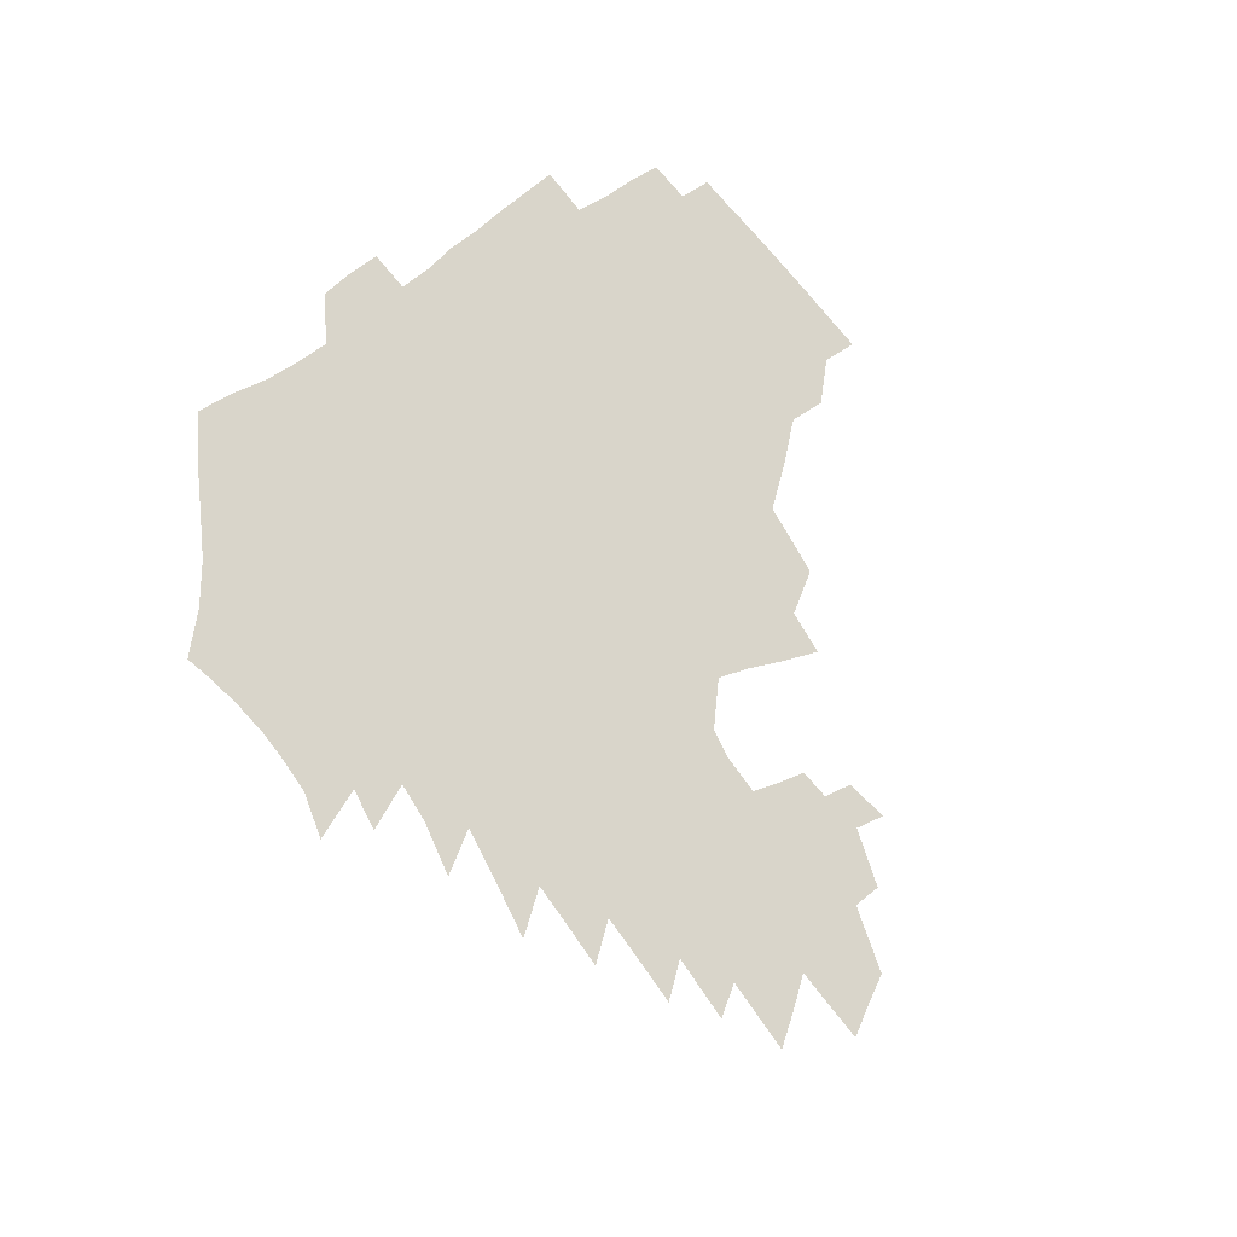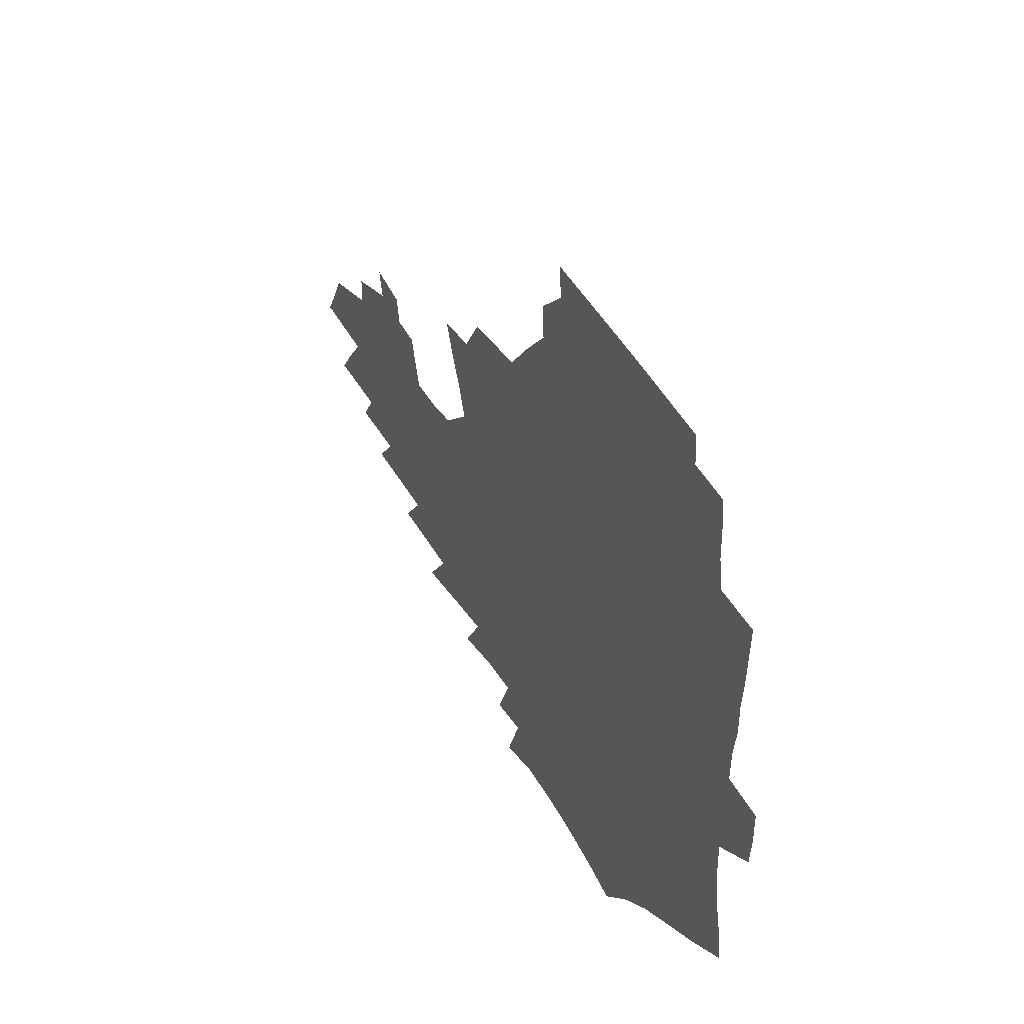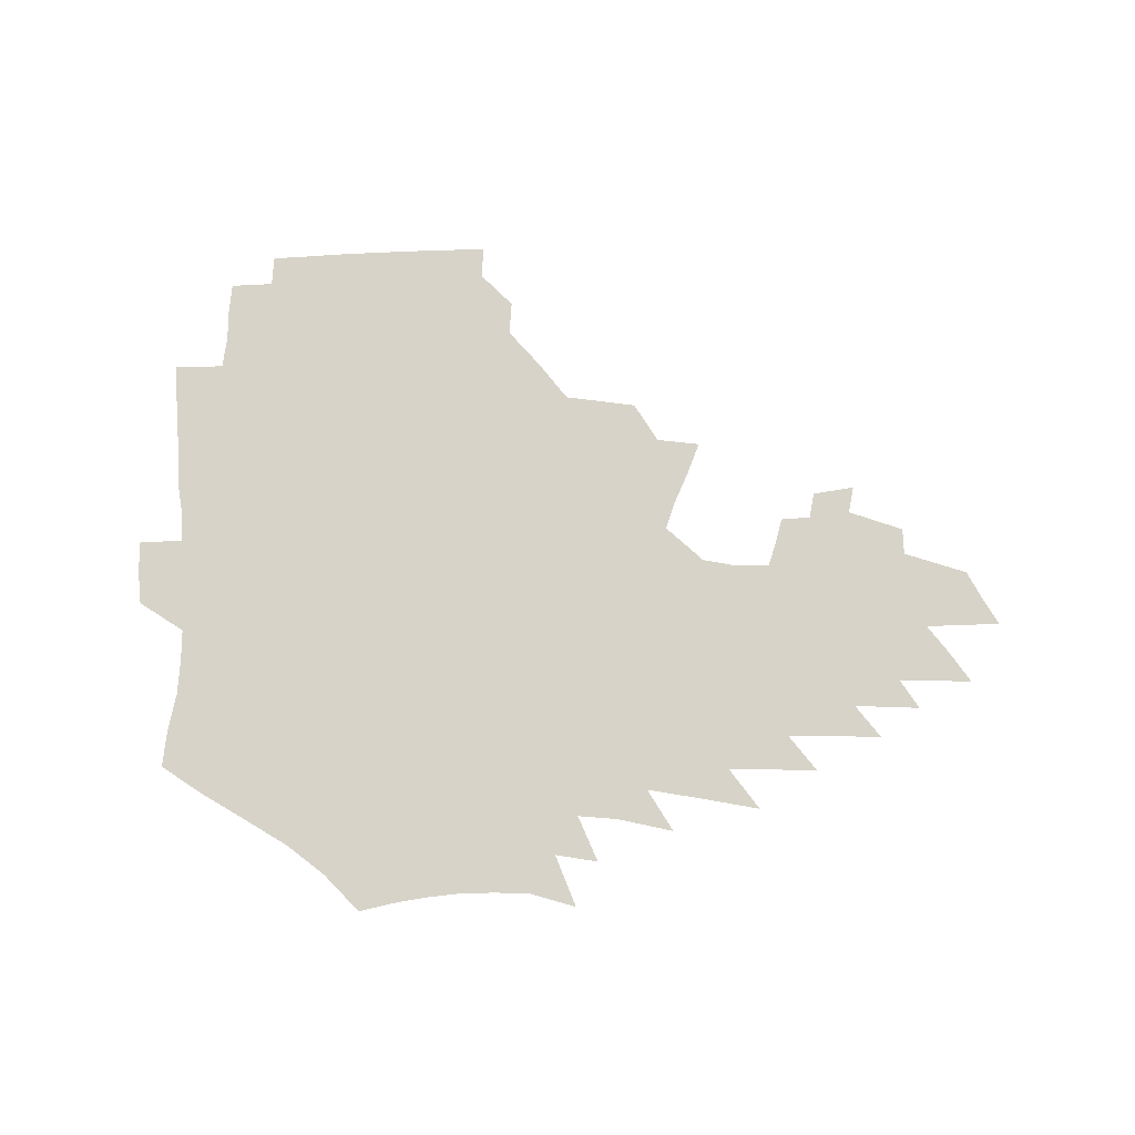
<metadata>
{"format":"obj","ext":"obj","renderer":"f3d","projection":"perspective","resolution":1024,"background":"white","views":[{"elev":74.4,"azim":53.5,"up":"+Z"},{"elev":43.1,"azim":-116.8,"up":"+Y"},{"elev":77.0,"azim":-0.3,"up":"+Z"}]}
</metadata>
<code>
v 186 251.8 0
v 184.7 266.9 0
v 184.6 281.9 0
v 199.4 172.4 0
v 201.5 189.5 0
v 205.3 207.1 0
v 206.6 223 0
v 206.9 238.3 0
v 205.4 253.1 0
v 205.1 268 0
v 204.7 282.8 0
v 204.3 297.6 0
v 202.1 312.6 0
v 202 327.4 0
v 200.5 342.2 0
v 199.8 356.9 0
v 199 371.5 0
v 219.1 159.2 0
v 219.6 175.7 0
v 222.2 192.9 0
v 224 209.2 0
v 227 225.4 0
v 227.7 240.1 0
v 225 254.5 0
v 224.5 269.2 0
v 223.7 283.9 0
v 223.2 298.7 0
v 222.6 313.4 0
v 221.4 328.2 0
v 221.6 342.9 0
v 222.2 357.4 0
v 221.8 371.7 0
v 224 386 0
v 224.2 400.1 0
v 225.7 413.9 0
v 239.9 146.8 0
v 238 162.4 0
v 239.3 179.2 0
v 240 195.2 0
v 241.2 211 0
v 242.3 226.2 0
v 244.5 241.5 0
v 242.1 255.7 0
v 240.5 270.2 0
v 239.8 284.8 0
v 240.9 299.5 0
v 239.4 314.3 0
v 239.1 329.1 0
v 240.2 343.8 0
v 240.7 358.3 0
v 240.8 372.7 0
v 242.1 387 0
v 243.3 401.1 0
v 245.2 414.8 0
v 246.3 428.4 0
v 260 134.6 0
v 259.3 151.3 0
v 258.5 167.1 0
v 257.9 182.5 0
v 258.1 198 0
v 258.1 212.9 0
v 258.2 227.6 0
v 258.8 242.3 0
v 257.7 256.6 0
v 256.5 271 0
v 255.9 285.6 0
v 255.2 300.4 0
v 255.2 315.1 0
v 256.1 329.9 0
v 256.5 344.5 0
v 257.4 359 0
v 257.6 373.4 0
v 258.5 387.8 0
v 260.1 401.9 0
v 261.5 415.8 0
v 263 429.3 0
v 277.7 120.8 0
v 278.4 140 0
v 277.1 155.6 0
v 275.6 170.5 0
v 275.3 185.7 0
v 274.2 200.1 0
v 274.2 214.7 0
v 273.8 229 0
v 273.3 243.1 0
v 272.1 257.3 0
v 271 271.8 0
v 270.2 286.3 0
v 270.3 300.9 0
v 270.3 315.7 0
v 271.2 330.4 0
v 271.5 345 0
v 271.7 359.6 0
v 273.2 374.1 0
v 273.9 388.4 0
v 276.1 402.7 0
v 276.7 416.6 0
v 278.7 430.3 0
v 294.1 103.8 0
v 294.4 125.9 0
v 293.6 143.2 0
v 292.1 158.3 0
v 291.6 173.7 0
v 290.4 188 0
v 289.7 202.2 0
v 289.1 216.2 0
v 288.8 230.2 0
v 287.5 243.9 0
v 286.4 257.9 0
v 285.2 272.4 0
v 285.2 286.7 0
v 284.9 301.4 0
v 285.1 316 0
v 285.8 330.7 0
v 286.3 345.4 0
v 287.4 360 0
v 288 374.6 0
v 289.5 389.2 0
v 290.4 403.3 0
v 291.8 417.4 0
v 292.8 431 0
v 310.2 107.6 0
v 309.4 129.5 0
v 308 145.8 0
v 306.5 160.7 0
v 305.5 175.7 0
v 304.6 190 0
v 303.4 203.5 0
v 303.4 217.7 0
v 303.3 231.2 0
v 301.8 244.6 0
v 300.4 258.5 0
v 299.5 272.7 0
v 299.4 287 0
v 299.2 301.7 0
v 299.8 316.3 0
v 300.1 330.9 0
v 301 345.6 0
v 301.9 360.2 0
v 302.7 374.8 0
v 304 389.4 0
v 304.6 403.6 0
v 306.1 417.8 0
v 307 431.5 0
v 325.9 110.2 0
v 323.7 130.9 0
v 321.8 147.3 0
v 320.3 162.6 0
v 319.1 177.5 0
v 318 191.5 0
v 317.2 205.2 0
v 316.8 218.8 0
v 316.6 232 0
v 315.5 244.9 0
v 314.4 258.5 0
v 313.5 272.9 0
v 313.2 287.3 0
v 313.3 301.8 0
v 313.8 316.3 0
v 314.6 330.9 0
v 315.4 345.5 0
v 316.5 360.2 0
v 317.3 374.8 0
v 318.5 389.7 0
v 319.5 404 0
v 320.5 418.1 0
v 321.4 432 0
v 341.5 111.9 0
v 338 131.6 0
v 335.7 147.8 0
v 333.7 163.7 0
v 332.1 178.9 0
v 330.9 192.6 0
v 330 206.2 0
v 329.3 219.4 0
v 329 232.6 0
v 328.4 245.3 0
v 327.8 258.4 0
v 327 272.8 0
v 326.8 287.7 0
v 327.2 301.8 0
v 328 316 0
v 328.9 330.6 0
v 330 345.2 0
v 331.1 359.9 0
v 332.2 374.6 0
v 333.2 389.5 0
v 334.3 404 0
v 335.2 418.3 0
v 336 432.4 0
v 357.4 112.2 0
v 352.8 131.9 0
v 349.6 148.8 0
v 347.3 164 0
v 345.1 179.4 0
v 343.6 193.4 0
v 342.6 206.8 0
v 341.7 220.1 0
v 341.2 232.9 0
v 340.9 245.5 0
v 340.6 258.5 0
v 340.3 272.5 0
v 340.3 287.2 0
v 341 301.2 0
v 342.1 315.4 0
v 343.5 329.8 0
v 344.6 344.6 0
v 346 359.3 0
v 347.5 374.1 0
v 348.6 389.1 0
v 349.2 404 0
v 350.3 418.5 0
v 351.3 432.9 0
v 373.9 111.7 0
v 368.3 131.7 0
v 363.9 149.2 0
v 360.9 164.7 0
v 358.1 180.2 0
v 356.6 193.5 0
v 355.2 207.2 0
v 354 220.5 0
v 353.3 233.4 0
v 353.1 245.7 0
v 353.1 258.3 0
v 353.4 272 0
v 354 285.9 0
v 354.9 300 0
v 356.4 314.2 0
v 358 328.8 0
v 359.6 343.4 0
v 361.3 358.2 0
v 363 373.2 0
v 364.3 388.4 0
v 365.4 403.6 0
v 395.7 105.4 0
v 386.1 129.6 0
v 378.7 149.8 0
v 374.8 165.2 0
v 371.7 180.1 0
v 369.2 194.6 0
v 367.8 207.5 0
v 366.1 221.1 0
v 365.3 233.6 0
v 365 245.8 0
v 365.4 258.2 0
v 366.2 271.2 0
v 367.2 284.5 0
v 368.7 298.3 0
v 370.4 312.7 0
v 372.5 327.3 0
v 374.7 341.9 0
v 376.7 356.7 0
v 379 371.9 0
v 406.1 126.4 0
v 396.8 147.9 0
v 389.5 165.5 0
v 385.8 180 0
v 383.1 194.1 0
v 380.4 208 0
v 378.2 221.4 0
v 377.3 233.7 0
v 377.1 245.7 0
v 377.6 257.7 0
v 378.7 270.3 0
v 380.1 283.1 0
v 382 296.8 0
v 384.3 310.9 0
v 386.9 325.4 0
v 389.6 339.9 0
v 392.6 354.7 0
v 415.8 146.3 0
v 407.5 163.5 0
v 403 178.1 0
v 399.3 192.4 0
v 395.1 206.9 0
v 392.2 220.4 0
v 391.6 232.7 0
v 390.6 245.1 0
v 390.4 257.3 0
v 391.6 269.5 0
v 393.3 282.2 0
v 395.3 295.2 0
v 398.3 309.1 0
v 401.1 323 0
v 404.6 337.5 0
v 409.3 352.6 0
v 441.9 140.5 0
v 429.8 160.1 0
v 421.1 176.4 0
v 417.6 190.1 0
v 411.7 205.1 0
v 406.3 219.8 0
v 405.2 232 0
v 404.5 244.3 0
v 404.8 256.4 0
v 405.5 268.5 0
v 406.6 280.9 0
v 408.9 293.5 0
v 412.7 306.9 0
v 415.8 320.6 0
v 420.2 335 0
v 426 350.3 0
v 454.6 156 0
v 445.3 172.3 0
v 438.7 187 0
v 431.1 202.4 0
v 422.9 218.2 0
v 419.6 231.2 0
v 418.3 243.4 0
v 419.2 255.1 0
v 419.7 267.1 0
v 420.6 279.2 0
v 423.9 291.3 0
v 427.7 304.4 0
v 432.1 318.2 0
v 437.3 332.5 0
v 482.9 150.8 0
v 468.6 169.8 0
v 459.2 185.2 0
v 452.4 199.4 0
v 442.9 215.4 0
v 436.9 229.4 0
v 434.9 241.6 0
v 435.3 253.3 0
v 435.2 265.1 0
v 437.8 276.5 0
v 440.7 287.8 0
v 445.3 301.1 0
v 451.7 315.5 0
v 457.4 330.2 0
v 488.9 169.4 0
v 478.2 185 0
v 469.6 199.5 0
v 462.9 213.1 0
v 455 227.6 0
v 451.3 240 0
v 452.5 251 0
v 454.3 261.8 0
v 458.4 271.8 0
v 510.6 168.9 0
v 497.4 185.5 0
v 487.7 199.8 0
v 478 214.1 0
v 471.8 226.8 0
v 467.4 238.7 0
v 466.4 249.4 0
v 467.7 259.5 0
v 472.1 269.3 0
v 518.4 185.3 0
v 508.9 199.3 0
v 500.8 212.7 0
v 493.4 225.3 0
v 489.2 237 0
v 486.5 248 0
v 486.8 258.5 0
v 490.3 269.1 0
v 493.9 280.3 0
v 497 291.9 0
v 541.5 184.7 0
v 529.6 199.7 0
v 525.2 212.1 0
v 517 224.8 0
v 512.7 236.6 0
v 510.7 248 0
v 509.8 259.3 0
v 508.4 270.3 0
v 509 281.4 0
v 510.8 292.8 0
v 513.1 304.7 0
v 560.3 198.6 0
v 551.5 212.2 0
v 544.5 224.9 0
v 538.5 237.1 0
v 535.5 249 0
v 533 260.6 0
v 530.9 272.2 0
v 531 283.9 0
v 530.1 295.3 0
v 532.6 307.8 0
v 585.8 211.3 0
v 576 225.1 0
v 565.6 238.4 0
v 561.6 250.5 0
v 558.1 262.5 0
v 556.2 274.4 0
v 555.8 286.6 0
v 600.5 239.4 0
v 592.8 252.4 0
v 585.9 265 0
f 8 9 1
f 1 9 2
f 9 10 2
f 2 10 3
f 10 11 3
f 18 19 4
f 4 19 5
f 19 20 5
f 5 20 6
f 20 21 6
f 6 21 7
f 21 22 7
f 7 22 8
f 22 23 8
f 8 23 9
f 23 24 9
f 9 24 10
f 24 25 10
f 10 25 11
f 25 26 11
f 11 26 12
f 26 27 12
f 12 27 13
f 27 28 13
f 13 28 14
f 28 29 14
f 14 29 15
f 29 30 15
f 15 30 16
f 30 31 16
f 16 31 17
f 31 32 17
f 36 37 18
f 18 37 19
f 37 38 19
f 19 38 20
f 38 39 20
f 20 39 21
f 39 40 21
f 21 40 22
f 40 41 22
f 22 41 23
f 41 42 23
f 23 42 24
f 42 43 24
f 24 43 25
f 43 44 25
f 25 44 26
f 44 45 26
f 26 45 27
f 45 46 27
f 27 46 28
f 46 47 28
f 28 47 29
f 47 48 29
f 29 48 30
f 48 49 30
f 30 49 31
f 49 50 31
f 31 50 32
f 50 51 32
f 32 51 33
f 51 52 33
f 33 52 34
f 52 53 34
f 34 53 35
f 53 54 35
f 56 57 36
f 36 57 37
f 57 58 37
f 37 58 38
f 58 59 38
f 38 59 39
f 59 60 39
f 39 60 40
f 60 61 40
f 40 61 41
f 61 62 41
f 41 62 42
f 62 63 42
f 42 63 43
f 63 64 43
f 43 64 44
f 64 65 44
f 44 65 45
f 65 66 45
f 45 66 46
f 66 67 46
f 46 67 47
f 67 68 47
f 47 68 48
f 68 69 48
f 48 69 49
f 69 70 49
f 49 70 50
f 70 71 50
f 50 71 51
f 71 72 51
f 51 72 52
f 72 73 52
f 52 73 53
f 73 74 53
f 53 74 54
f 74 75 54
f 54 75 55
f 75 76 55
f 77 78 56
f 56 78 57
f 78 79 57
f 57 79 58
f 79 80 58
f 58 80 59
f 80 81 59
f 59 81 60
f 81 82 60
f 60 82 61
f 82 83 61
f 61 83 62
f 83 84 62
f 62 84 63
f 84 85 63
f 63 85 64
f 85 86 64
f 64 86 65
f 86 87 65
f 65 87 66
f 87 88 66
f 66 88 67
f 88 89 67
f 67 89 68
f 89 90 68
f 68 90 69
f 90 91 69
f 69 91 70
f 91 92 70
f 70 92 71
f 92 93 71
f 71 93 72
f 93 94 72
f 72 94 73
f 94 95 73
f 73 95 74
f 95 96 74
f 74 96 75
f 96 97 75
f 75 97 76
f 97 98 76
f 99 100 77
f 77 100 78
f 100 101 78
f 78 101 79
f 101 102 79
f 79 102 80
f 102 103 80
f 80 103 81
f 103 104 81
f 81 104 82
f 104 105 82
f 82 105 83
f 105 106 83
f 83 106 84
f 106 107 84
f 84 107 85
f 107 108 85
f 85 108 86
f 108 109 86
f 86 109 87
f 109 110 87
f 87 110 88
f 110 111 88
f 88 111 89
f 111 112 89
f 89 112 90
f 112 113 90
f 90 113 91
f 113 114 91
f 91 114 92
f 114 115 92
f 92 115 93
f 115 116 93
f 93 116 94
f 116 117 94
f 94 117 95
f 117 118 95
f 95 118 96
f 118 119 96
f 96 119 97
f 119 120 97
f 97 120 98
f 120 121 98
f 99 122 100
f 122 123 100
f 100 123 101
f 123 124 101
f 101 124 102
f 124 125 102
f 102 125 103
f 125 126 103
f 103 126 104
f 126 127 104
f 104 127 105
f 127 128 105
f 105 128 106
f 128 129 106
f 106 129 107
f 129 130 107
f 107 130 108
f 130 131 108
f 108 131 109
f 131 132 109
f 109 132 110
f 132 133 110
f 110 133 111
f 133 134 111
f 111 134 112
f 134 135 112
f 112 135 113
f 135 136 113
f 113 136 114
f 136 137 114
f 114 137 115
f 137 138 115
f 115 138 116
f 138 139 116
f 116 139 117
f 139 140 117
f 117 140 118
f 140 141 118
f 118 141 119
f 141 142 119
f 119 142 120
f 142 143 120
f 120 143 121
f 143 144 121
f 122 145 123
f 145 146 123
f 123 146 124
f 146 147 124
f 124 147 125
f 147 148 125
f 125 148 126
f 148 149 126
f 126 149 127
f 149 150 127
f 127 150 128
f 150 151 128
f 128 151 129
f 151 152 129
f 129 152 130
f 152 153 130
f 130 153 131
f 153 154 131
f 131 154 132
f 154 155 132
f 132 155 133
f 155 156 133
f 133 156 134
f 156 157 134
f 134 157 135
f 157 158 135
f 135 158 136
f 158 159 136
f 136 159 137
f 159 160 137
f 137 160 138
f 160 161 138
f 138 161 139
f 161 162 139
f 139 162 140
f 162 163 140
f 140 163 141
f 163 164 141
f 141 164 142
f 164 165 142
f 142 165 143
f 165 166 143
f 143 166 144
f 166 167 144
f 145 168 146
f 168 169 146
f 146 169 147
f 169 170 147
f 147 170 148
f 170 171 148
f 148 171 149
f 171 172 149
f 149 172 150
f 172 173 150
f 150 173 151
f 173 174 151
f 151 174 152
f 174 175 152
f 152 175 153
f 175 176 153
f 153 176 154
f 176 177 154
f 154 177 155
f 177 178 155
f 155 178 156
f 178 179 156
f 156 179 157
f 179 180 157
f 157 180 158
f 180 181 158
f 158 181 159
f 181 182 159
f 159 182 160
f 182 183 160
f 160 183 161
f 183 184 161
f 161 184 162
f 184 185 162
f 162 185 163
f 185 186 163
f 163 186 164
f 186 187 164
f 164 187 165
f 187 188 165
f 165 188 166
f 188 189 166
f 166 189 167
f 189 190 167
f 168 191 169
f 191 192 169
f 169 192 170
f 192 193 170
f 170 193 171
f 193 194 171
f 171 194 172
f 194 195 172
f 172 195 173
f 195 196 173
f 173 196 174
f 196 197 174
f 174 197 175
f 197 198 175
f 175 198 176
f 198 199 176
f 176 199 177
f 199 200 177
f 177 200 178
f 200 201 178
f 178 201 179
f 201 202 179
f 179 202 180
f 202 203 180
f 180 203 181
f 203 204 181
f 181 204 182
f 204 205 182
f 182 205 183
f 205 206 183
f 183 206 184
f 206 207 184
f 184 207 185
f 207 208 185
f 185 208 186
f 208 209 186
f 186 209 187
f 209 210 187
f 187 210 188
f 210 211 188
f 188 211 189
f 211 212 189
f 189 212 190
f 212 213 190
f 191 214 192
f 214 215 192
f 192 215 193
f 215 216 193
f 193 216 194
f 216 217 194
f 194 217 195
f 217 218 195
f 195 218 196
f 218 219 196
f 196 219 197
f 219 220 197
f 197 220 198
f 220 221 198
f 198 221 199
f 221 222 199
f 199 222 200
f 222 223 200
f 200 223 201
f 223 224 201
f 201 224 202
f 224 225 202
f 202 225 203
f 225 226 203
f 203 226 204
f 226 227 204
f 204 227 205
f 227 228 205
f 205 228 206
f 228 229 206
f 206 229 207
f 229 230 207
f 207 230 208
f 230 231 208
f 208 231 209
f 231 232 209
f 209 232 210
f 232 233 210
f 210 233 211
f 233 234 211
f 211 234 212
f 214 235 215
f 235 236 215
f 215 236 216
f 236 237 216
f 216 237 217
f 237 238 217
f 217 238 218
f 238 239 218
f 218 239 219
f 239 240 219
f 219 240 220
f 240 241 220
f 220 241 221
f 241 242 221
f 221 242 222
f 242 243 222
f 222 243 223
f 243 244 223
f 223 244 224
f 244 245 224
f 224 245 225
f 245 246 225
f 225 246 226
f 246 247 226
f 226 247 227
f 247 248 227
f 227 248 228
f 248 249 228
f 228 249 229
f 249 250 229
f 229 250 230
f 250 251 230
f 230 251 231
f 251 252 231
f 231 252 232
f 252 253 232
f 232 253 233
f 236 254 237
f 254 255 237
f 237 255 238
f 255 256 238
f 238 256 239
f 256 257 239
f 239 257 240
f 257 258 240
f 240 258 241
f 258 259 241
f 241 259 242
f 259 260 242
f 242 260 243
f 260 261 243
f 243 261 244
f 261 262 244
f 244 262 245
f 262 263 245
f 245 263 246
f 263 264 246
f 246 264 247
f 264 265 247
f 247 265 248
f 265 266 248
f 248 266 249
f 266 267 249
f 249 267 250
f 267 268 250
f 250 268 251
f 268 269 251
f 251 269 252
f 269 270 252
f 252 270 253
f 255 271 256
f 271 272 256
f 256 272 257
f 272 273 257
f 257 273 258
f 273 274 258
f 258 274 259
f 274 275 259
f 259 275 260
f 275 276 260
f 260 276 261
f 276 277 261
f 261 277 262
f 277 278 262
f 262 278 263
f 278 279 263
f 263 279 264
f 279 280 264
f 264 280 265
f 280 281 265
f 265 281 266
f 281 282 266
f 266 282 267
f 282 283 267
f 267 283 268
f 283 284 268
f 268 284 269
f 284 285 269
f 269 285 270
f 285 286 270
f 271 287 272
f 287 288 272
f 272 288 273
f 288 289 273
f 273 289 274
f 289 290 274
f 274 290 275
f 290 291 275
f 275 291 276
f 291 292 276
f 276 292 277
f 292 293 277
f 277 293 278
f 293 294 278
f 278 294 279
f 294 295 279
f 279 295 280
f 295 296 280
f 280 296 281
f 296 297 281
f 281 297 282
f 297 298 282
f 282 298 283
f 298 299 283
f 283 299 284
f 299 300 284
f 284 300 285
f 300 301 285
f 285 301 286
f 301 302 286
f 288 303 289
f 303 304 289
f 289 304 290
f 304 305 290
f 290 305 291
f 305 306 291
f 291 306 292
f 306 307 292
f 292 307 293
f 307 308 293
f 293 308 294
f 308 309 294
f 294 309 295
f 309 310 295
f 295 310 296
f 310 311 296
f 296 311 297
f 311 312 297
f 297 312 298
f 312 313 298
f 298 313 299
f 313 314 299
f 299 314 300
f 314 315 300
f 300 315 301
f 315 316 301
f 301 316 302
f 303 317 304
f 317 318 304
f 304 318 305
f 318 319 305
f 305 319 306
f 319 320 306
f 306 320 307
f 320 321 307
f 307 321 308
f 321 322 308
f 308 322 309
f 322 323 309
f 309 323 310
f 323 324 310
f 310 324 311
f 324 325 311
f 311 325 312
f 325 326 312
f 312 326 313
f 326 327 313
f 313 327 314
f 327 328 314
f 314 328 315
f 328 329 315
f 315 329 316
f 329 330 316
f 318 331 319
f 331 332 319
f 319 332 320
f 332 333 320
f 320 333 321
f 333 334 321
f 321 334 322
f 334 335 322
f 322 335 323
f 335 336 323
f 323 336 324
f 336 337 324
f 324 337 325
f 337 338 325
f 325 338 326
f 338 339 326
f 326 339 327
f 331 340 332
f 340 341 332
f 332 341 333
f 341 342 333
f 333 342 334
f 342 343 334
f 334 343 335
f 343 344 335
f 335 344 336
f 344 345 336
f 336 345 337
f 345 346 337
f 337 346 338
f 346 347 338
f 338 347 339
f 347 348 339
f 341 349 342
f 349 350 342
f 342 350 343
f 350 351 343
f 343 351 344
f 351 352 344
f 344 352 345
f 352 353 345
f 345 353 346
f 353 354 346
f 346 354 347
f 354 355 347
f 347 355 348
f 355 356 348
f 349 359 350
f 359 360 350
f 350 360 351
f 360 361 351
f 351 361 352
f 361 362 352
f 352 362 353
f 362 363 353
f 353 363 354
f 363 364 354
f 354 364 355
f 364 365 355
f 355 365 356
f 365 366 356
f 356 366 357
f 366 367 357
f 357 367 358
f 367 368 358
f 360 370 361
f 370 371 361
f 361 371 362
f 371 372 362
f 362 372 363
f 372 373 363
f 363 373 364
f 373 374 364
f 364 374 365
f 374 375 365
f 365 375 366
f 375 376 366
f 366 376 367
f 376 377 367
f 367 377 368
f 377 378 368
f 368 378 369
f 378 379 369
f 371 380 372
f 380 381 372
f 372 381 373
f 381 382 373
f 373 382 374
f 382 383 374
f 374 383 375
f 383 384 375
f 375 384 376
f 384 385 376
f 376 385 377
f 385 386 377
f 377 386 378
f 382 387 383
f 387 388 383
f 383 388 384
f 388 389 384
f 384 389 385

</code>
